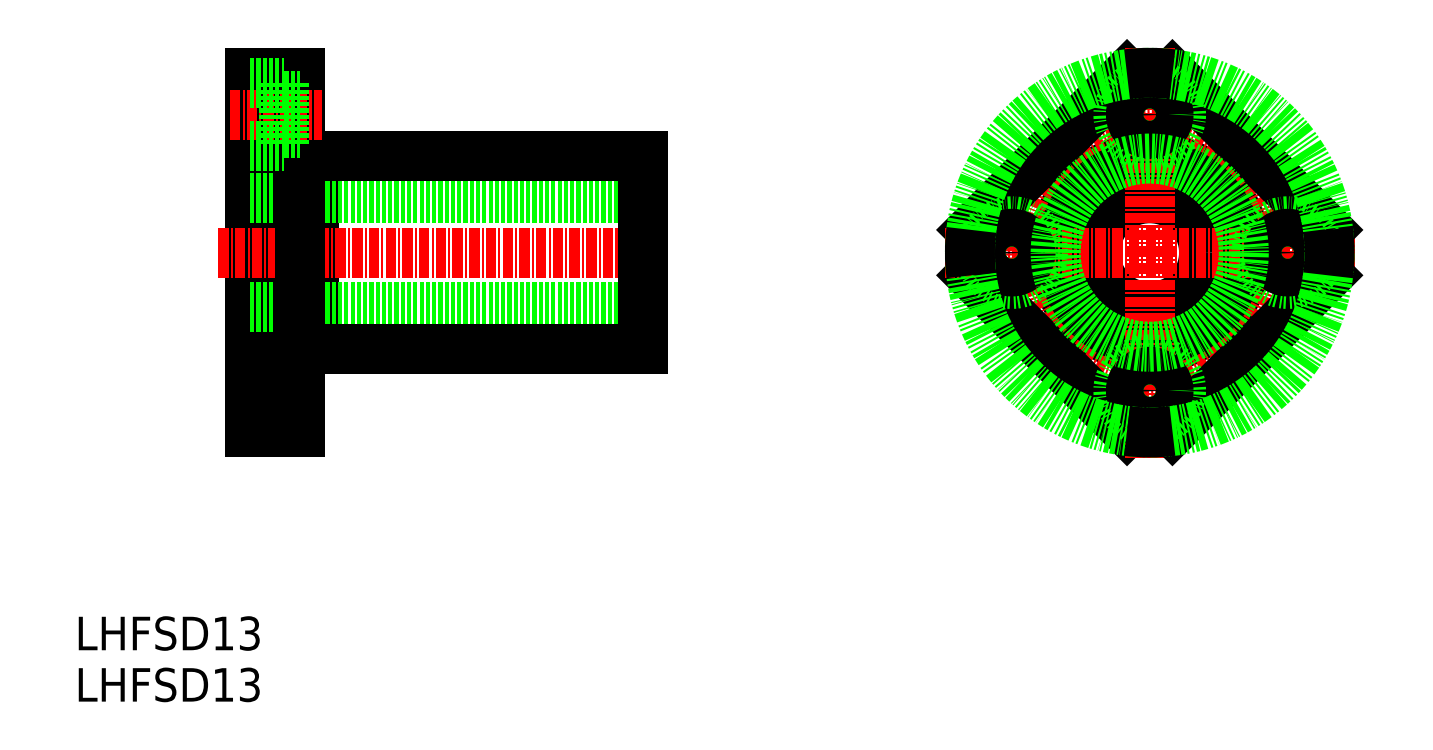
<metadata>
{"format":"dxf","ext":"dxf","renderer":"ezdxf+matplotlib","layout":"modelspace","background":"white","min_lineweight":24,"dpi":150}
</metadata>
<code>
0
SECTION
2
ENTITIES
0
TEXT
8
0
10
273.9
20
143.4
30
0
40
4
1
LHFSD13
0
TEXT
8
0
10
273.9
20
137.3
30
0
40
4
1
LHFSD13
0
CIRCLE
8
0
10
402.5
20
191
30
0
40
6.5
0
CIRCLE
8
0
10
402.5
20
191
30
0
40
11.5
0
CIRCLE
8
CENTER
10
402.5
20
191
30
0
40
16.5
0
LINE
8
0
10
399.8
20
212.3
30
0
11
381.1
21
193.7
31
0
0
LINE
8
0
10
399.8
20
169.6
30
0
11
381.1
21
188.2
31
0
0
LINE
8
CENTER
10
378
20
191
30
0
11
427
21
191
31
0
0
CIRCLE
8
0
10
386
20
191
30
0
40
3.75
0
CIRCLE
8
0
10
386
20
191
30
0
40
2.25
0
LINE
8
0
10
423.8
20
193.7
30
0
11
405.2
21
212.3
31
0
0
LINE
8
CENTER
10
402.5
20
166.5
30
0
11
402.5
21
215.5
31
0
0
LINE
8
0
10
423.8
20
188.2
30
0
11
405.2
21
169.6
31
0
0
CIRCLE
8
0
10
402.5
20
174.5
30
0
40
3.75
0
CIRCLE
8
0
10
402.5
20
174.5
30
0
40
2.25
0
CIRCLE
8
0
10
419
20
191
30
0
40
3.75
0
CIRCLE
8
0
10
419
20
191
30
0
40
2.25
0
CIRCLE
8
0
10
402.5
20
207.5
30
0
40
3.75
0
CIRCLE
8
0
10
402.5
20
207.5
30
0
40
2.25
0
CIRCLE
8
0
10
402.5
20
191
30
0
40
21.5
0
ARC
8
0
10
402.5
20
191
30
0
40
21.5
50
352.7
51
7.251
0
ARC
8
0
10
402.5
20
191
30
0
40
21.5
50
82.75
51
97.25
0
ARC
8
0
10
402.5
20
191
30
0
40
21.5
50
172.7
51
187.3
0
ARC
8
0
10
402.5
20
191
30
0
40
21.5
50
262.7
51
277.3
0
CIRCLE
8
0
10
402.5
20
191
30
0
40
11.25
0
LINE
8
0
10
302.5
20
179.7
30
0
11
300.9
21
179.7
31
0
0
LINE
8
0
10
302.5
20
202.2
30
0
11
300.9
21
202.2
31
0
0
LINE
8
0
10
302.5
20
202.5
30
0
11
302.5
21
179.5
31
0
0
LINE
8
0
10
299
20
170.7
30
0
11
299
21
178.2
31
0
0
LINE
8
0
10
294.9
20
178.2
30
0
11
299
21
178.2
31
0
0
LINE
8
0
10
294.9
20
170.7
30
0
11
299
21
170.7
31
0
0
LINE
8
0
10
299
20
176.7
30
0
11
300.9
21
176.7
31
0
0
LINE
8
0
10
299
20
172.2
30
0
11
300.9
21
172.2
31
0
0
LINE
8
0
10
294.9
20
169.5
30
0
11
300.9
21
169.5
31
0
0
LINE
8
CENTER
10
292.5
20
174.5
30
0
11
303.5
21
174.5
31
0
0
LINE
8
0
10
294.9
20
212.5
30
0
11
294.9
21
169.5
31
0
0
LINE
8
CENTER
10
291.1
20
191
30
0
11
344
21
191
31
0
0
LINE
8
0
10
294.9
20
197.5
30
0
11
341.9
21
197.5
31
0
0
LINE
8
0
10
294.9
20
184.5
30
0
11
341.9
21
184.5
31
0
0
LINE
8
0
10
302.5
20
202.5
30
0
11
341.9
21
202.5
31
0
0
LINE
8
0
10
302.5
20
179.5
30
0
11
341.9
21
179.5
31
0
0
LINE
8
0
10
341.9
20
202.5
30
0
11
341.9
21
179.5
31
0
0
LINE
8
0
10
294.9
20
212.5
30
0
11
300.9
21
212.5
31
0
0
LINE
8
0
10
300.9
20
212.5
30
0
11
300.9
21
169.5
31
0
0
LINE
8
CENTER
10
292.5
20
207.5
30
0
11
303.5
21
207.5
31
0
0
LINE
8
0
10
299
20
209.7
30
0
11
300.9
21
209.7
31
0
0
LINE
8
0
10
299
20
205.2
30
0
11
300.9
21
205.2
31
0
0
LINE
8
0
10
294.9
20
211.2
30
0
11
299
21
211.2
31
0
0
LINE
8
0
10
294.9
20
203.7
30
0
11
299
21
203.7
31
0
0
LINE
8
0
10
299
20
211.2
30
0
11
299
21
203.7
31
0
0
ENDSEC
0
EOF

</code>
